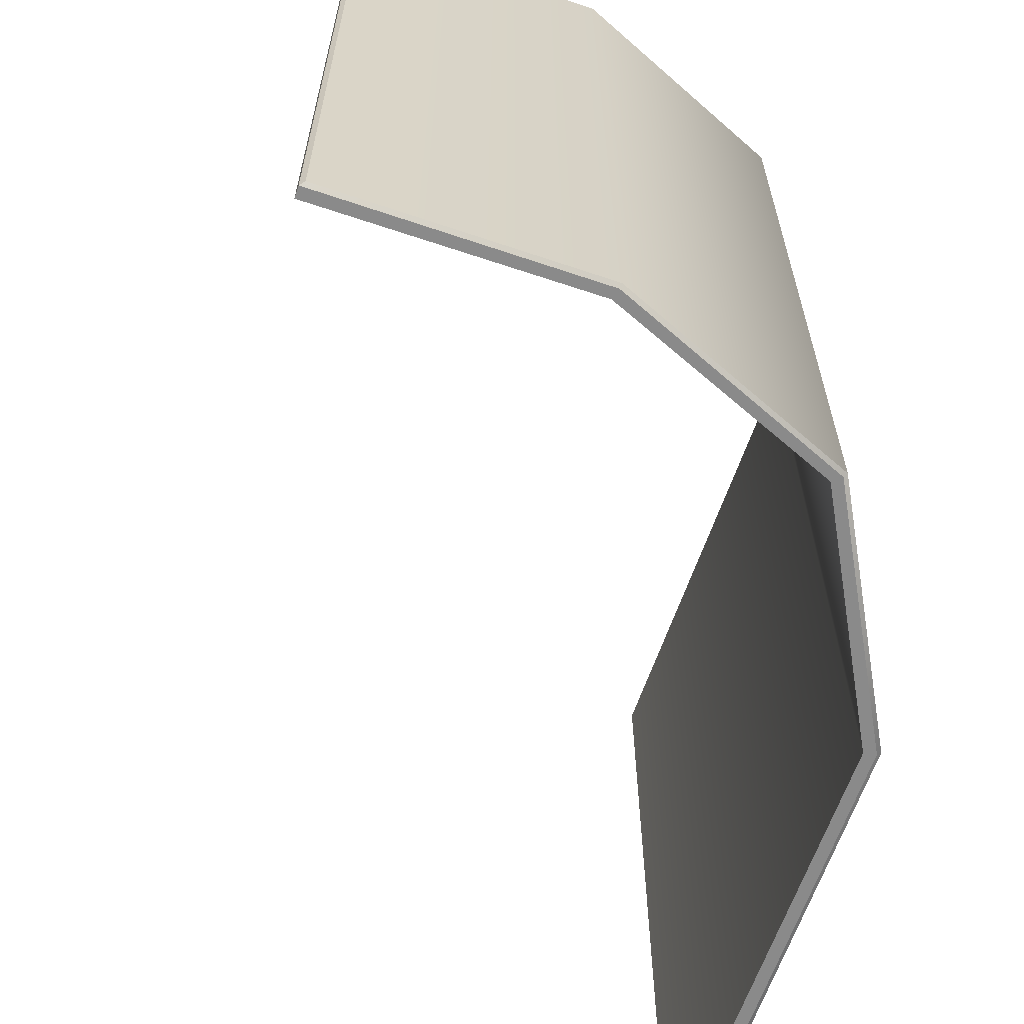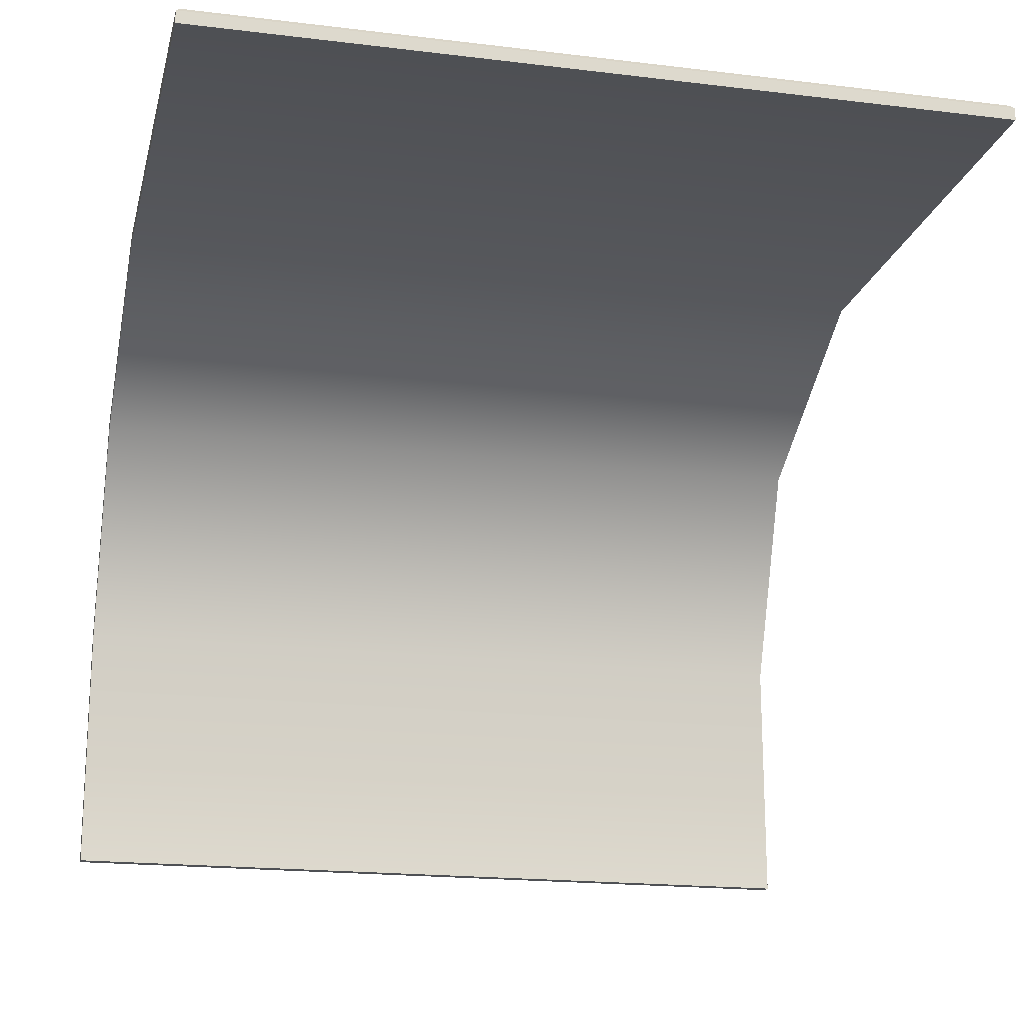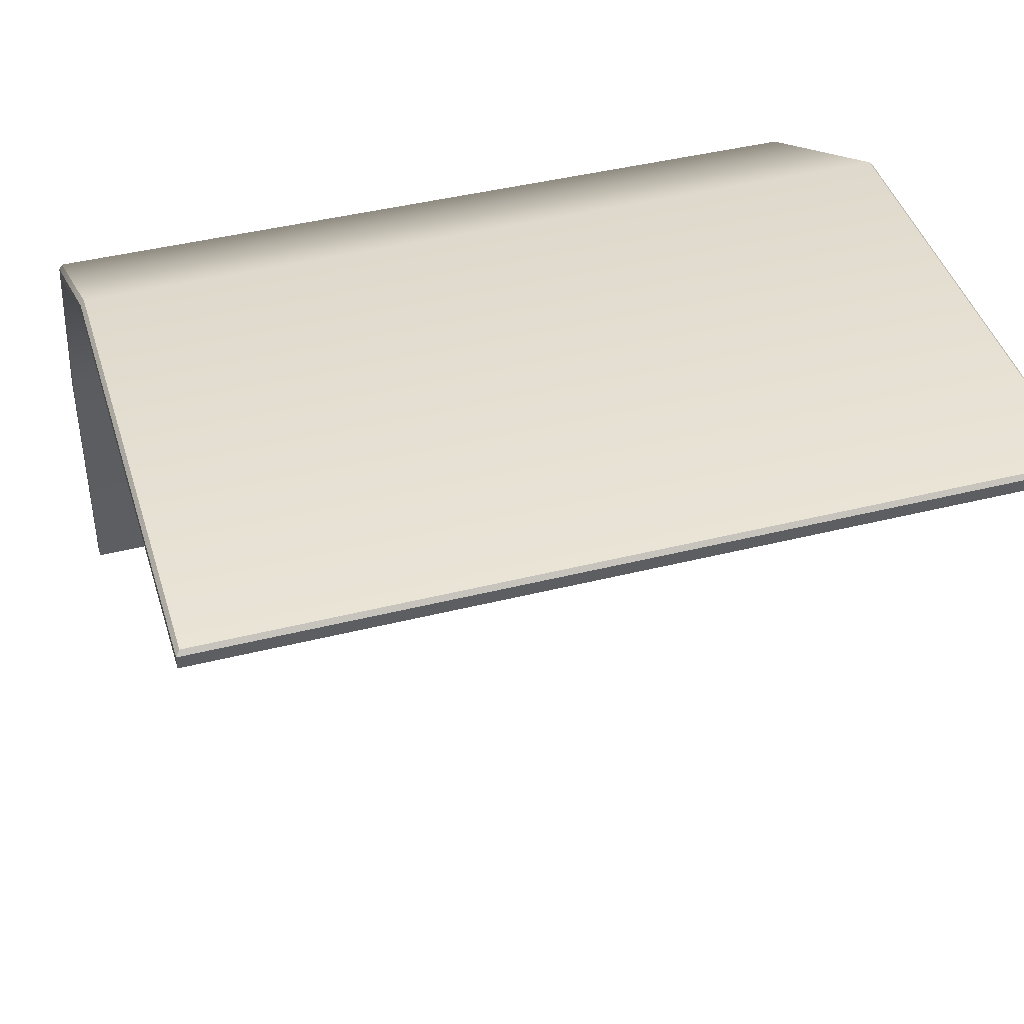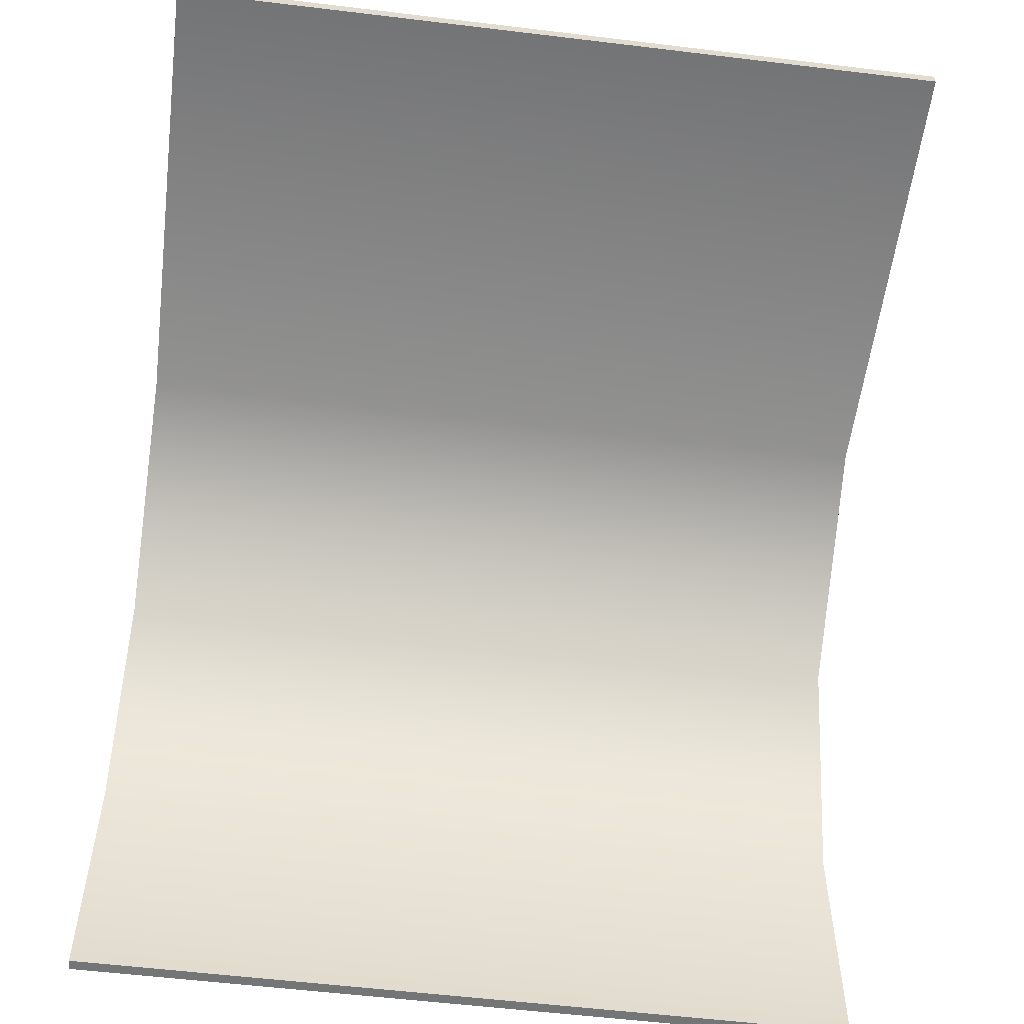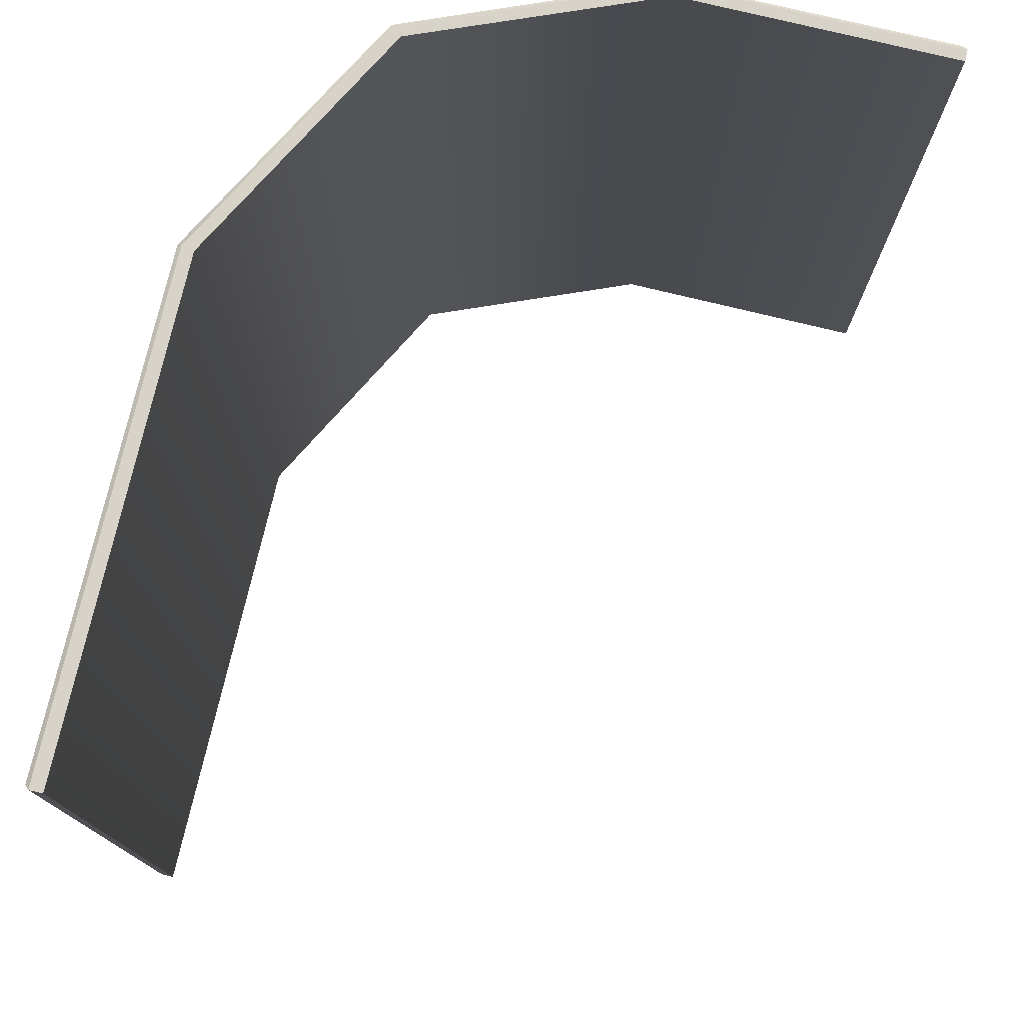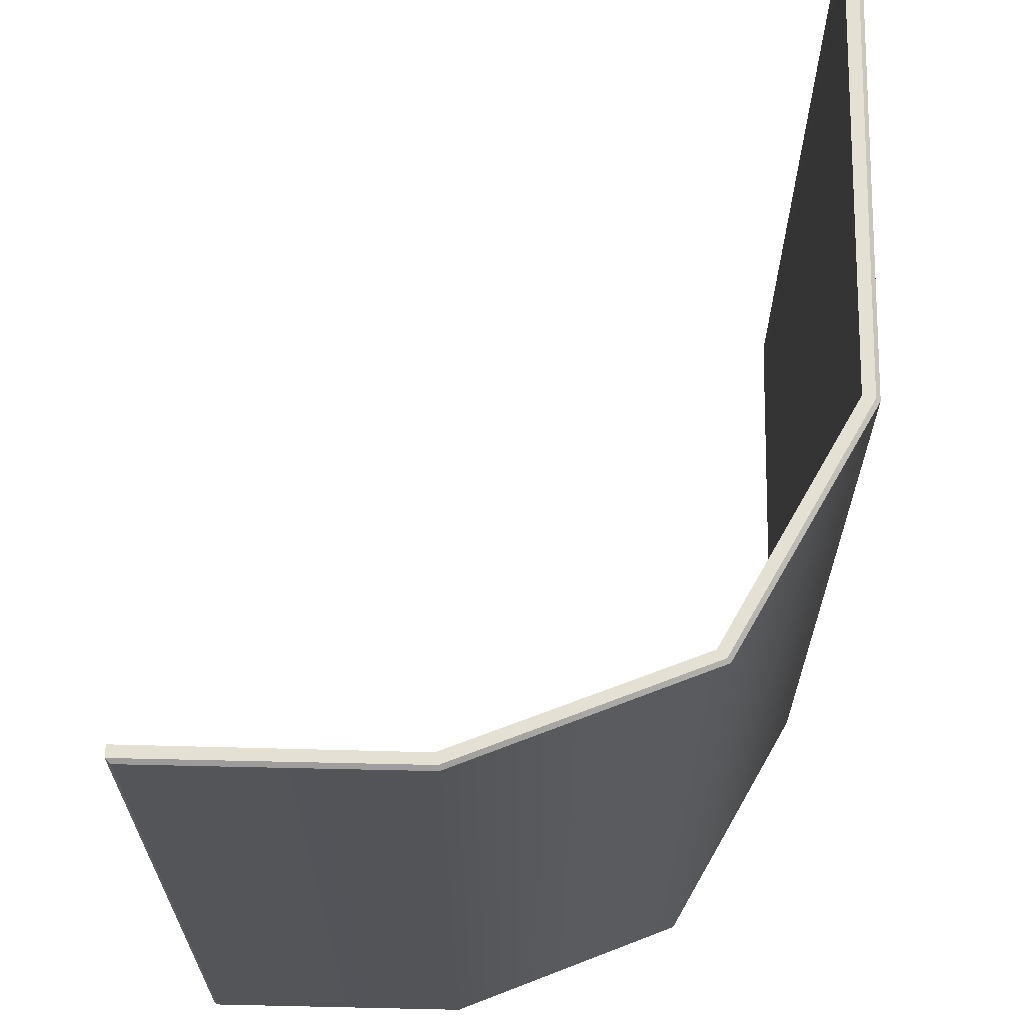
<metadata>
{"format":"obj","ext":"obj","renderer":"f3d","projection":"perspective","resolution":1024,"background":"white","views":[{"elev":-63.4,"azim":-108.9,"up":"+Y"},{"elev":-18.7,"azim":76.9,"up":"+Z"},{"elev":42.7,"azim":73.4,"up":"+Z"},{"elev":-56.4,"azim":82.8,"up":"+Z"},{"elev":77.0,"azim":103.4,"up":"+Y"},{"elev":65.5,"azim":-88.7,"up":"+Y"}]}
</metadata>
<code>
v 0 -46.54 7.392
v -0.09264 -46.54 37.42
v -0.09264 46.54 37.42
v 0 46.54 7.392
v 10.54 -46.54 63.19
v 10.54 46.54 63.19
v 37.33 -46.54 77.56
v 37.33 46.54 77.56
v 92.38 46.54 77.47
v 92.38 -46.54 77.47
v 9.388 -46.11 64.52
v 9.707 -46.54 64.15
v 36.95 -46.11 79.43
v 37.05 -46.54 78.94
v 91.95 -46.11 79.43
v 92.38 -46.54 78.94
v 91.95 46.11 79.43
v 92.38 46.54 78.94
v -1.743 -46.11 7.882
v -1.307 -46.54 7.392
v -1.735 -46.11 37.87
v -1.3 -46.54 37.75
v 36.95 46.11 79.43
v 37.05 46.54 78.94
v 9.388 46.11 64.52
v 9.707 46.54 64.15
v -1.735 46.11 37.87
v -1.3 46.54 37.75
v -1.743 46.11 7.882
v -1.307 46.54 7.392
f 1 4 3 2
f 6 8 7 5
f 9 10 7 8
f 3 6 5 2
f 11 12 14 13
f 12 11 21 22
f 13 14 16 15
f 15 16 18 17
f 17 18 24 23
f 19 20 22 21
f 20 19 29 30
f 23 24 26 25
f 25 26 28 27
f 27 28 30 29
f 19 21 27 29
f 25 11 13 23
f 17 23 13 15
f 27 21 11 25
f 20 1 2 22
f 28 3 4 30
f 30 4 1 20
f 12 5 7 14
f 24 8 6 26
f 18 9 8 24
f 14 7 10 16
f 16 10 9 18
f 22 2 5 12
f 26 6 3 28

</code>
